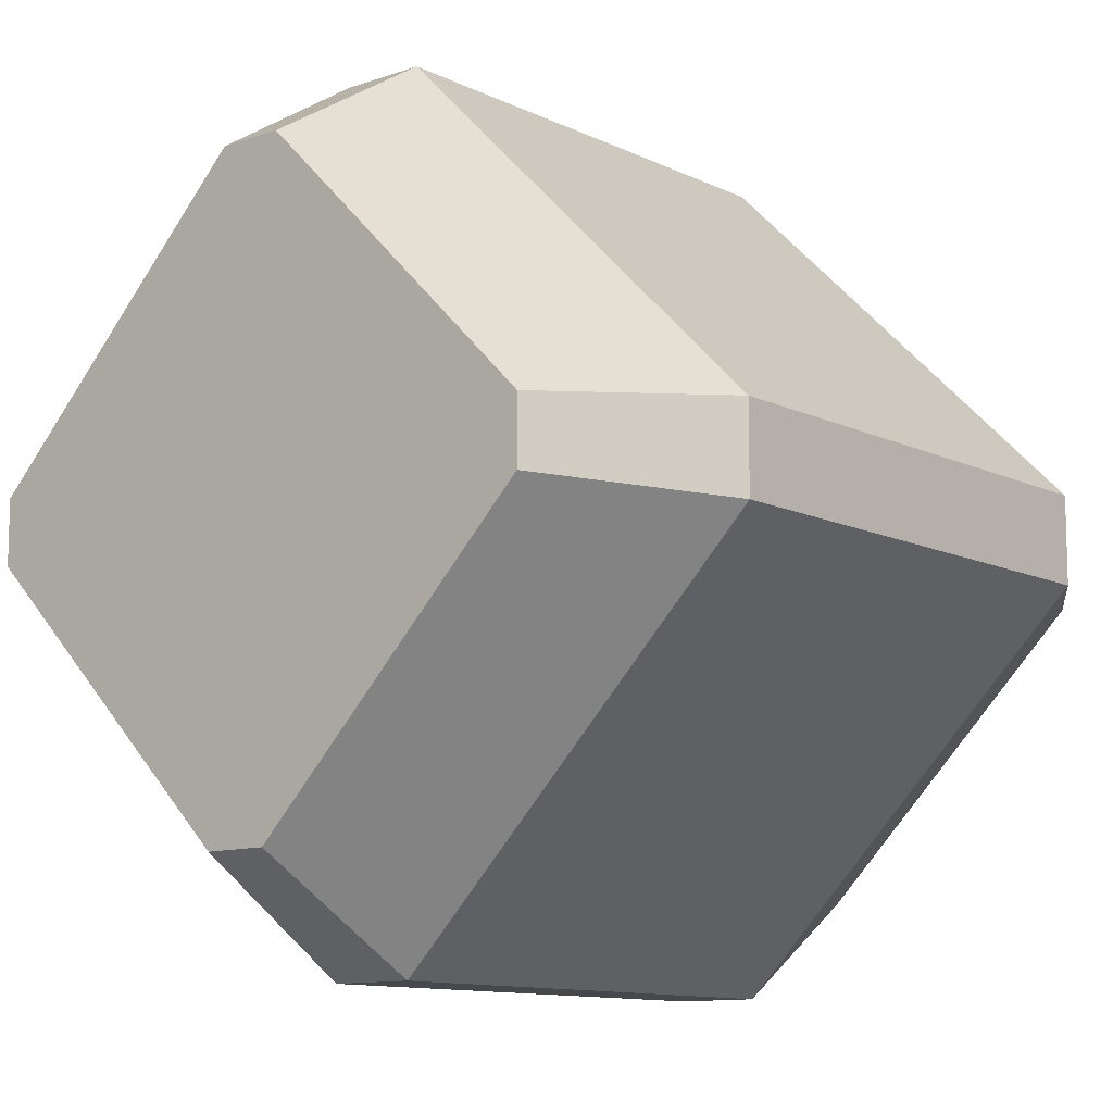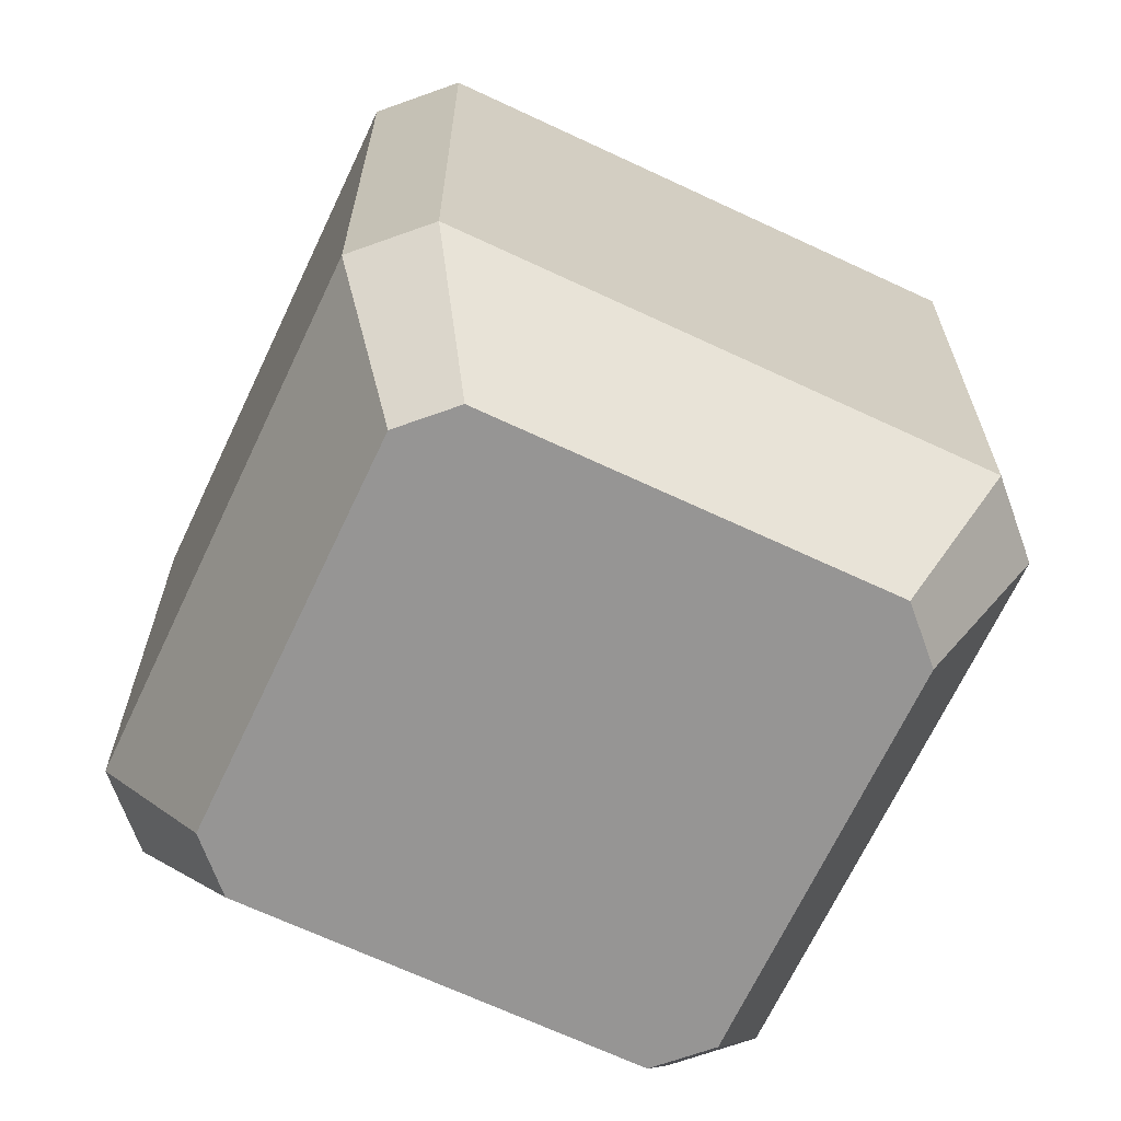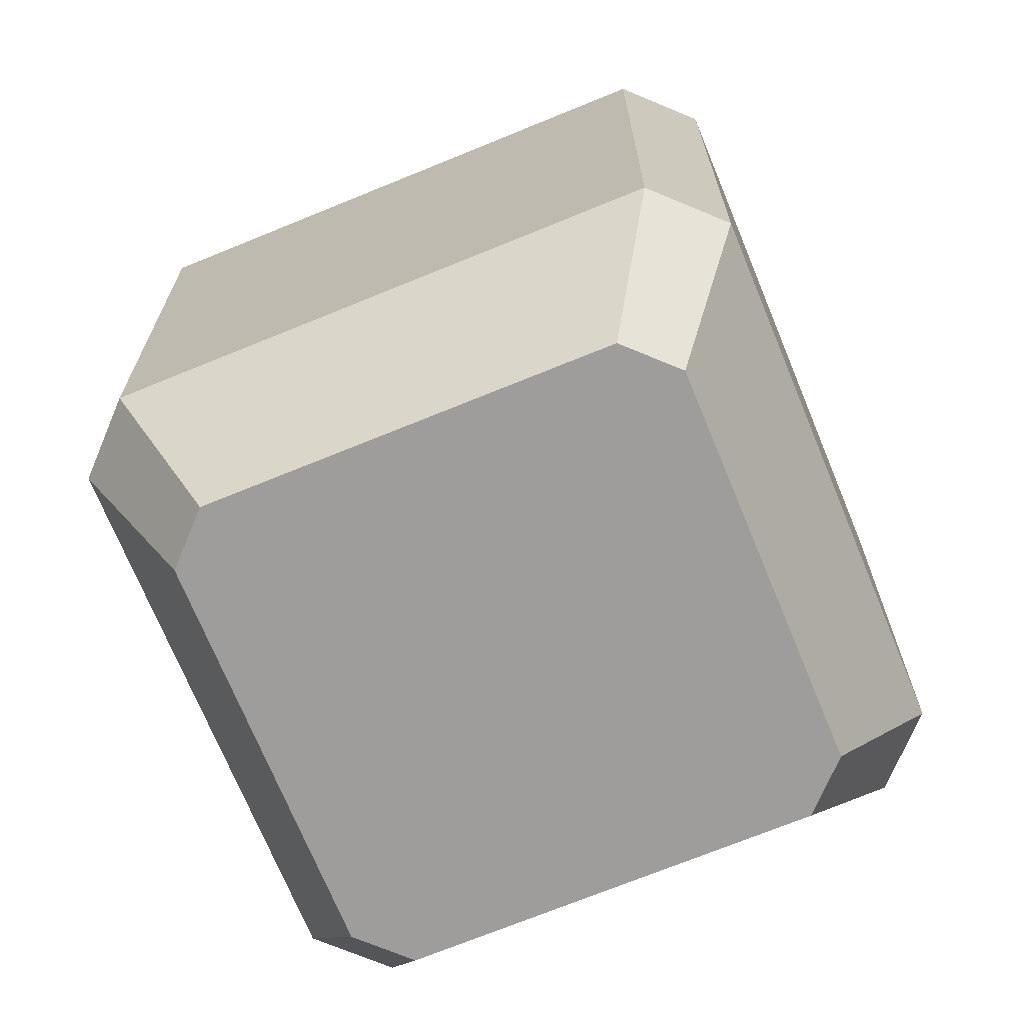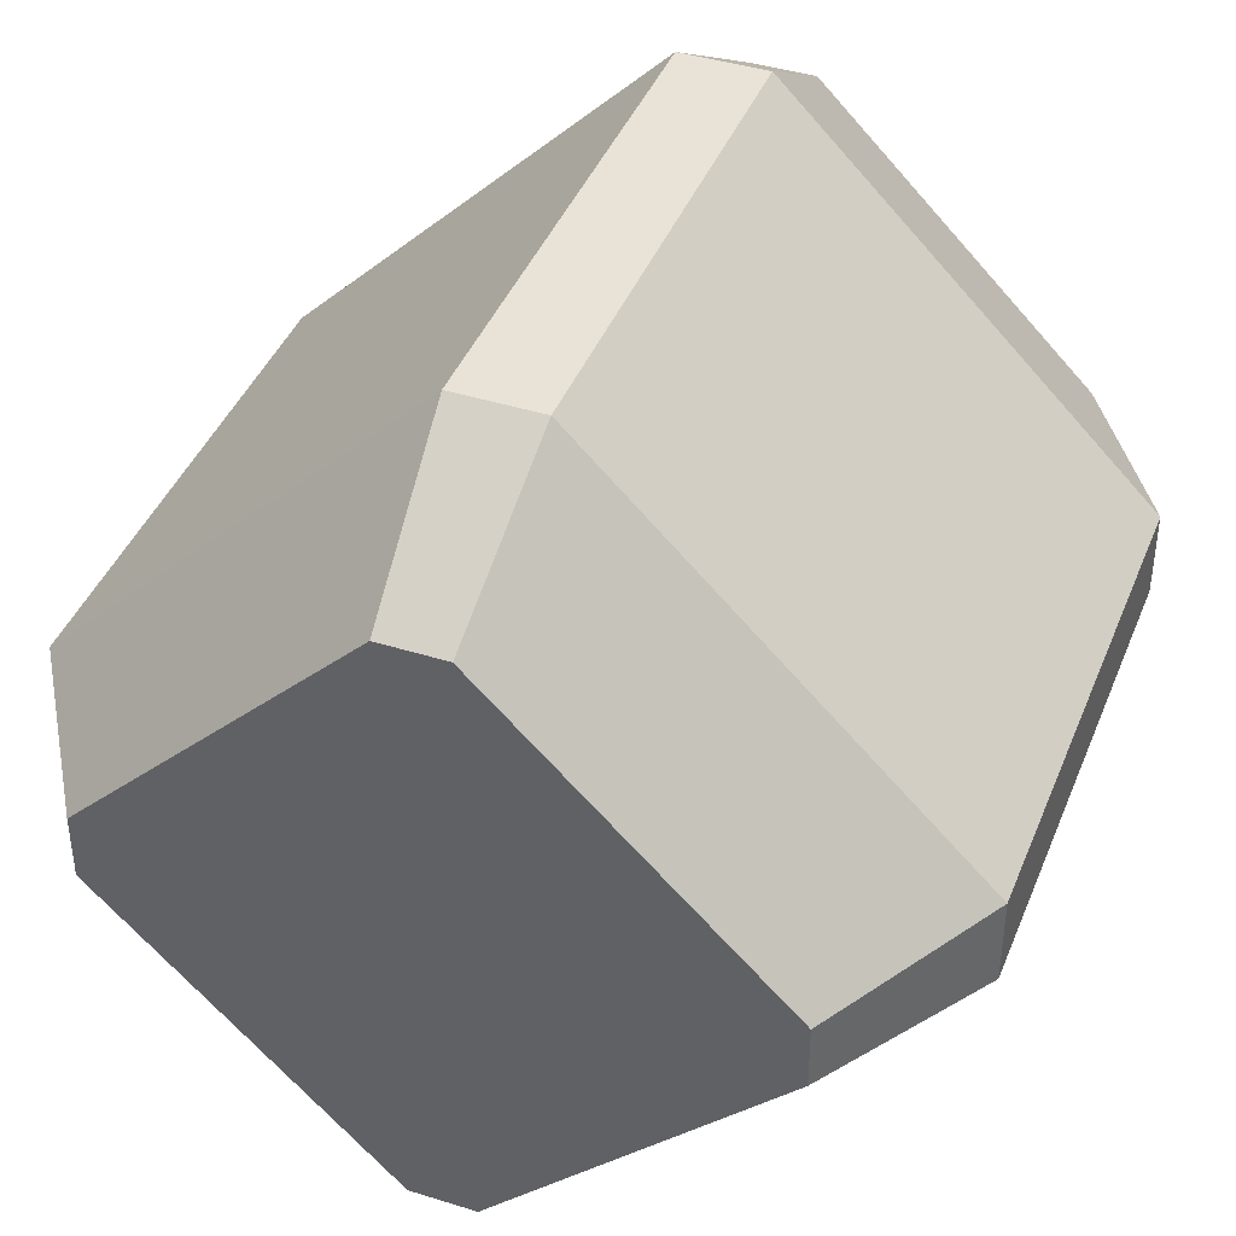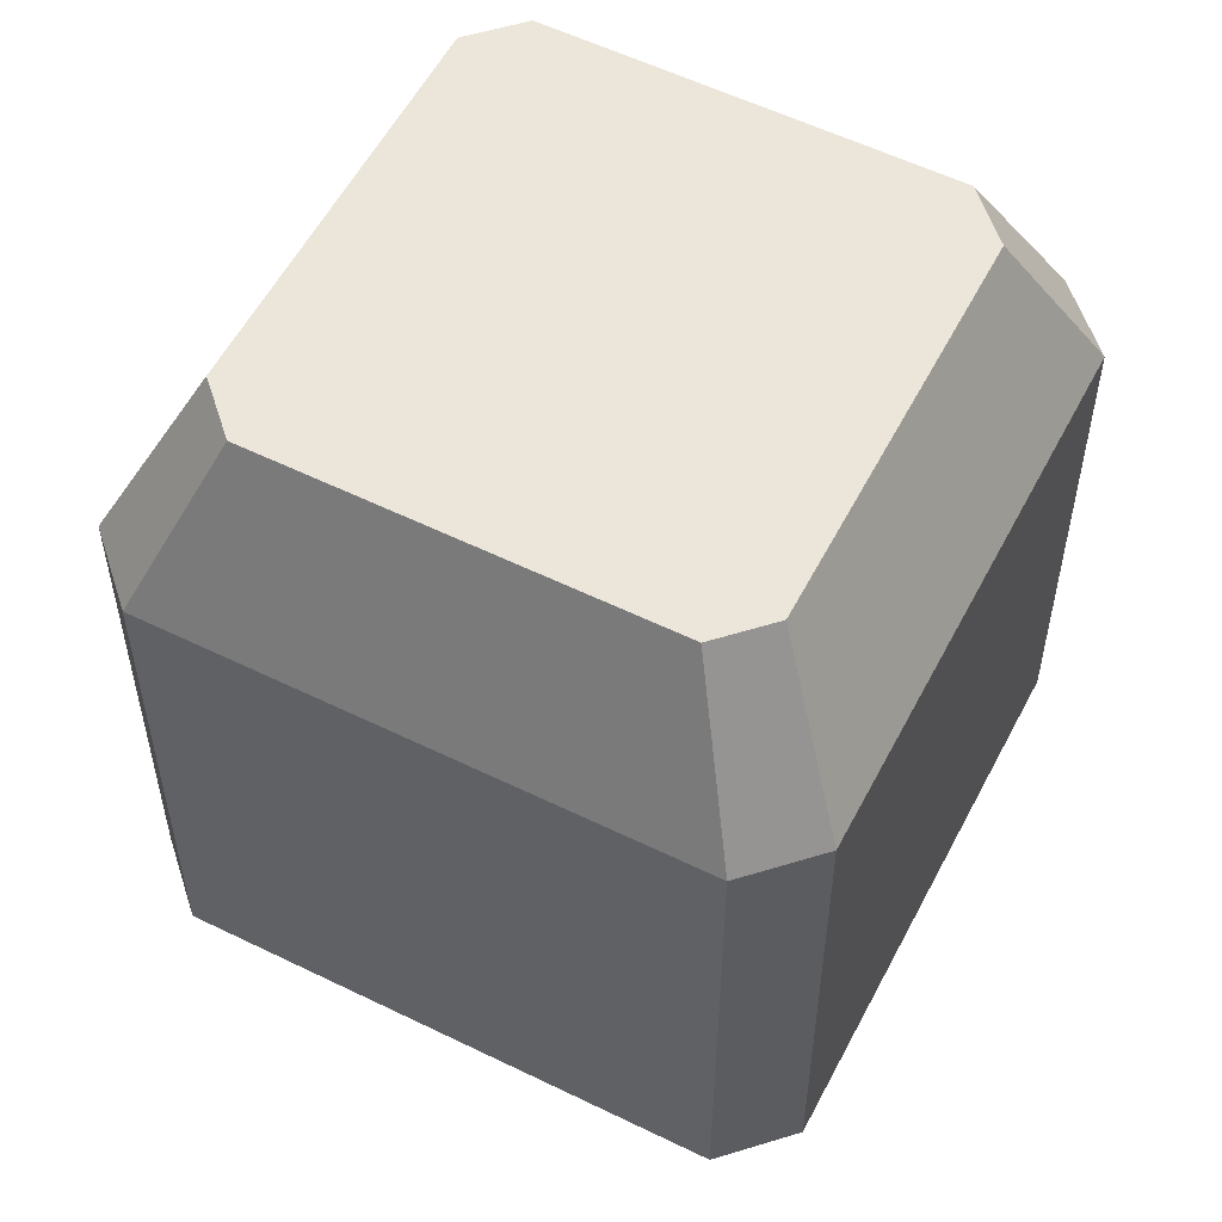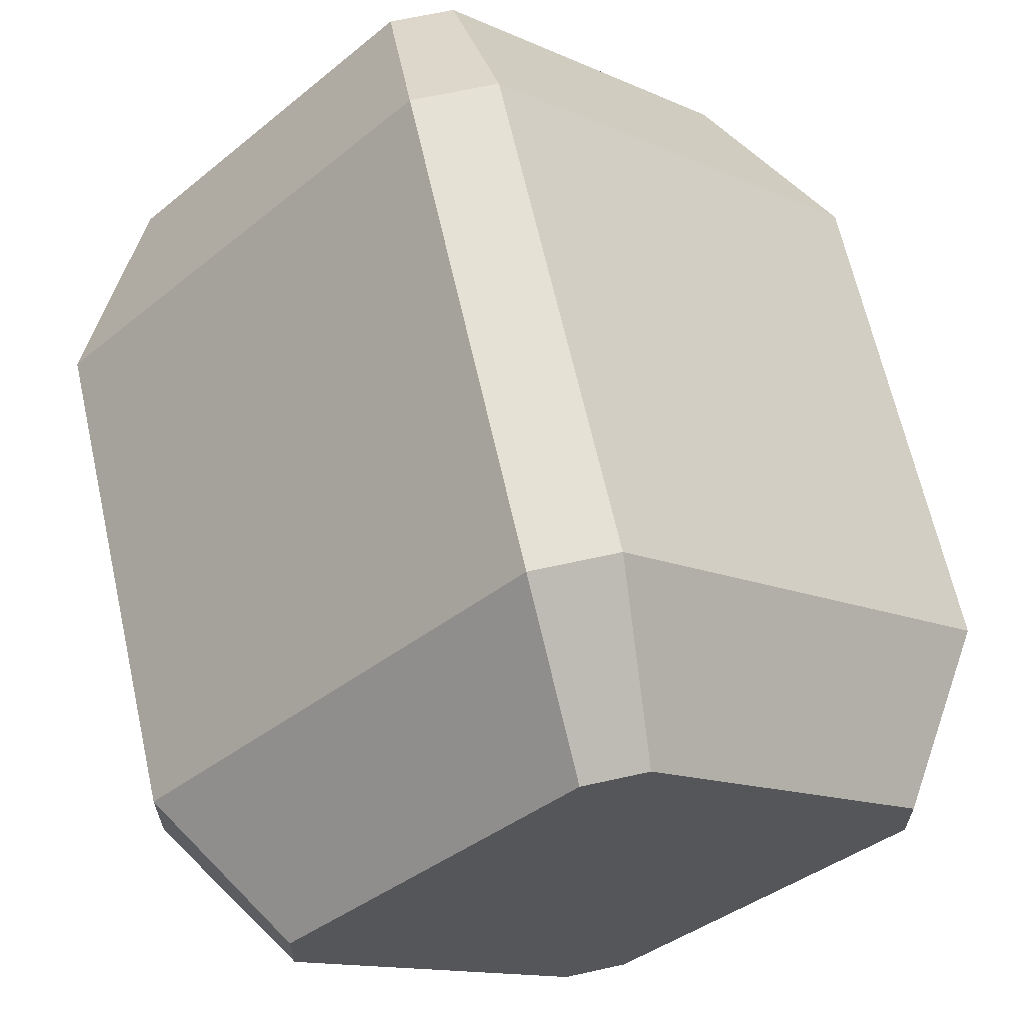
<metadata>
{"format":"obj","ext":"obj","renderer":"f3d","projection":"perspective","resolution":1024,"background":"white","views":[{"elev":-11.1,"azim":40.3,"up":"+Z"},{"elev":-67.6,"azim":-70.2,"up":"+Y"},{"elev":-70.7,"azim":-22.7,"up":"+Y"},{"elev":41.5,"azim":20.8,"up":"+Z"},{"elev":56.1,"azim":-17.8,"up":"+Y"},{"elev":64.8,"azim":-12.6,"up":"+Z"}]}
</metadata>
<code>
o Capsule1
v -0.05178 0.3 0.5
v -0.5 0.3 0.05178
v -0.5 -0.3 0.05178
v -0.05178 -0.3 0.5
v 0.375 0.5 -0.03883
v 0.375 0.5 0.03883
v 0.5 0.3 0.05178
v 0.5 0.3 -0.05178
v -0.05178 -0.3 -0.5
v 0.05178 -0.3 -0.5
v 0.03883 -0.5 -0.375
v -0.03883 -0.5 -0.375
v 0.05178 -0.3 0.5
v -0.03883 -0.5 0.375
v 0.03883 -0.5 0.375
v 0.05178 0.3 -0.5
v 0.03883 0.5 -0.375
v -0.03883 0.5 -0.375
v -0.375 0.5 -0.03883
v -0.375 0.5 0.03883
v -0.03883 0.5 0.375
v 0.03883 0.5 0.375
v -0.05178 0.3 -0.5
v 0.05178 0.3 0.5
v -0.5 -0.3 -0.05178
v -0.375 -0.5 -0.03883
v -0.375 -0.5 0.03883
v 0.5 -0.3 0.05178
v 0.375 -0.5 0.03883
v -0.5 0.3 -0.05178
v 0.5 -0.3 -0.05178
v 0.375 -0.5 -0.03883
f 1 2 3 4
f 5 6 7 8
f 9 10 11 12
f 13 4 14 15
f 16 17 5 8
f 17 18 19 20 21 22 6 5
f 1 21 20 2
f 23 16 10 9
f 6 22 24 7
f 3 25 26 27
f 24 1 4 13
f 28 13 15 29
f 19 18 23 30
f 10 31 32 11
f 25 9 12 26
f 16 8 31 10
f 4 3 27 14
f 30 23 9 25
f 20 19 30 2
f 7 24 13 28
f 8 7 28 31
f 2 30 25 3
f 22 21 1 24
f 27 26 12 11 32 29 15 14
f 31 28 29 32
f 18 17 16 23

</code>
